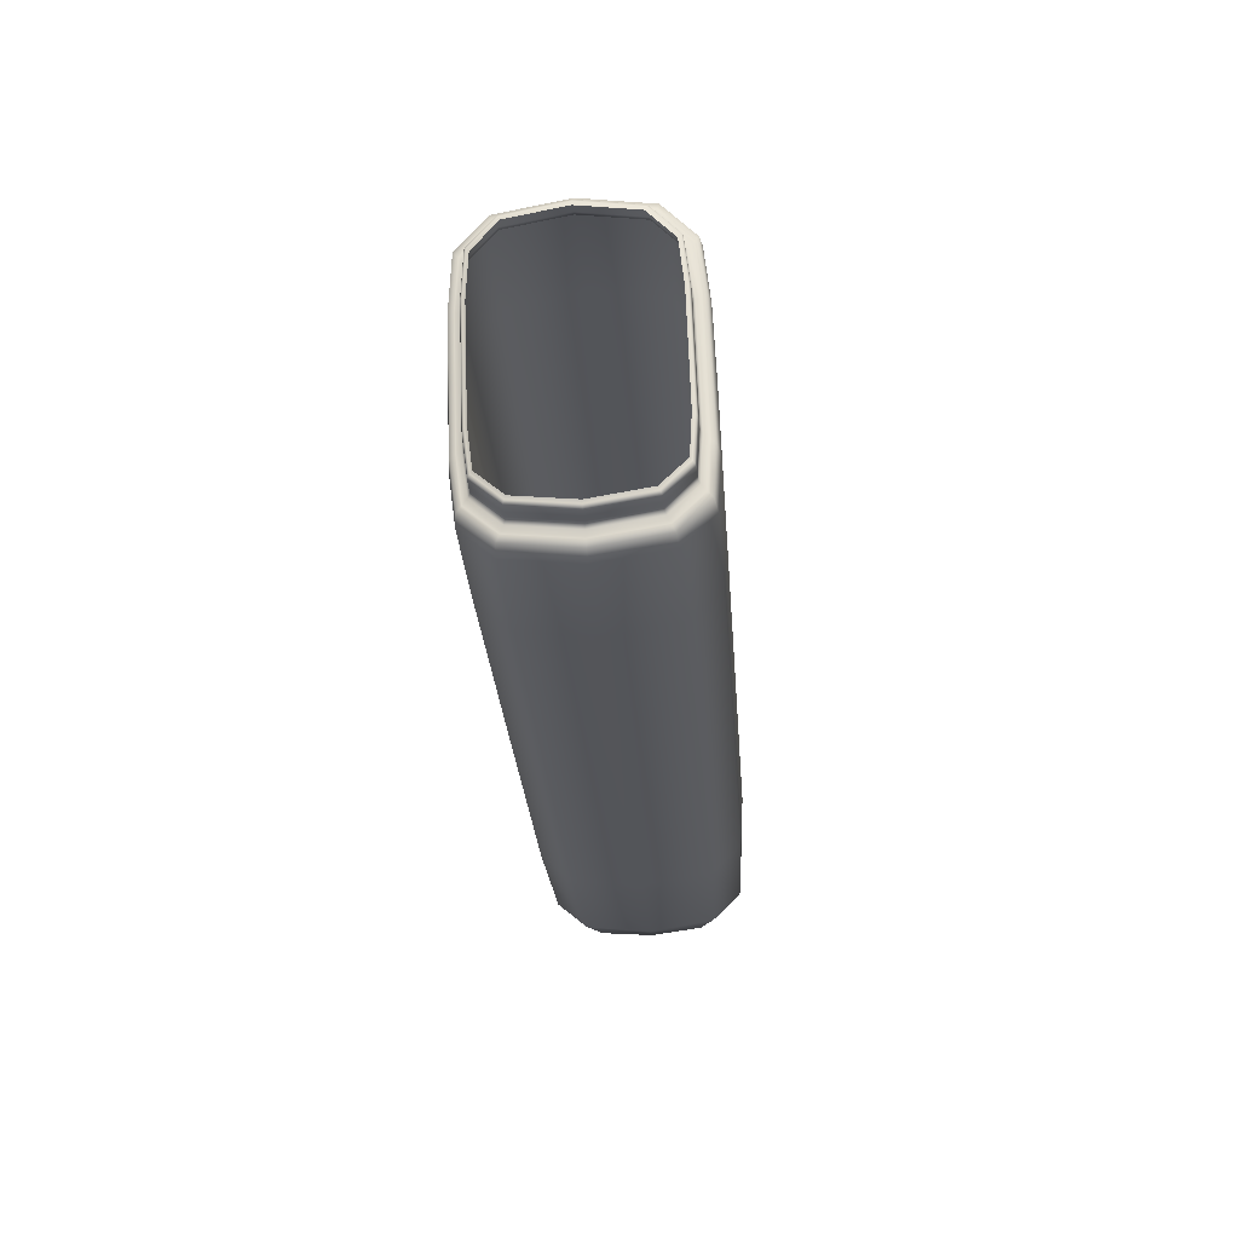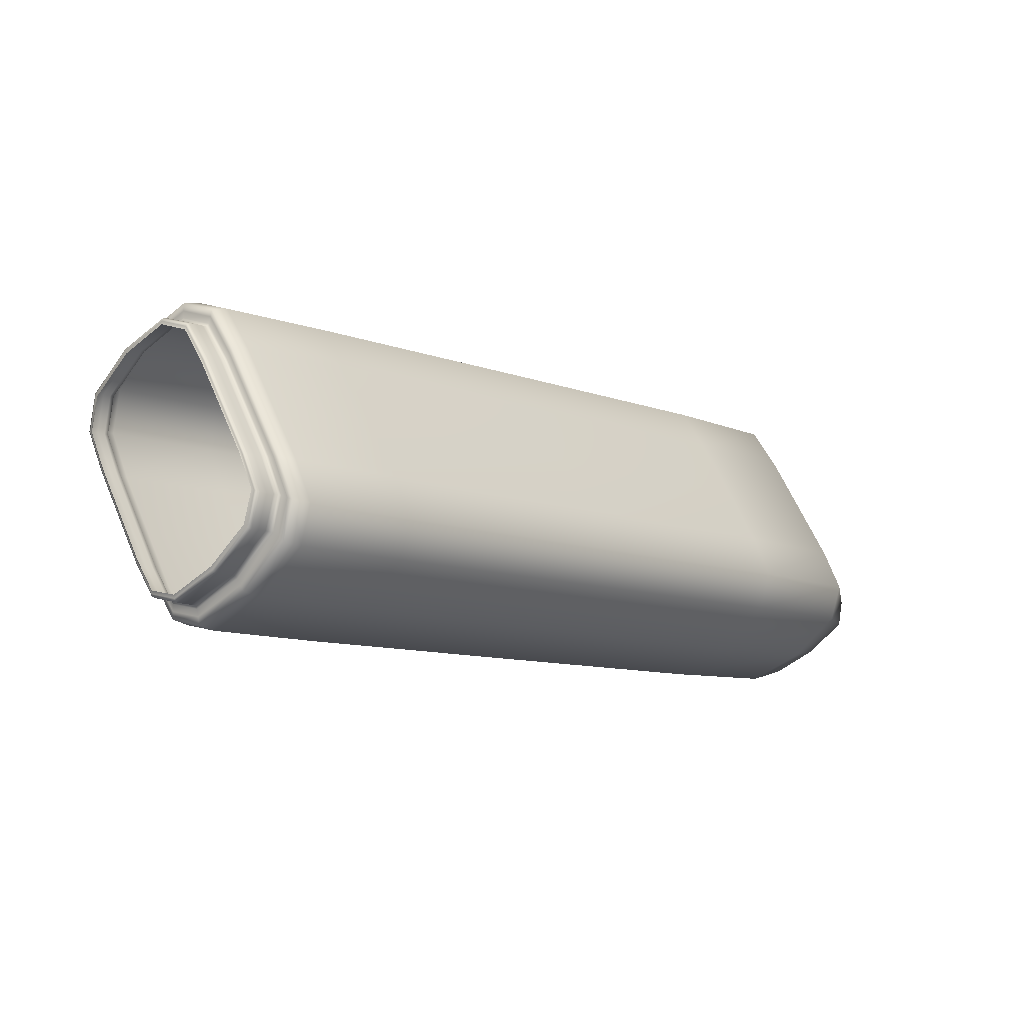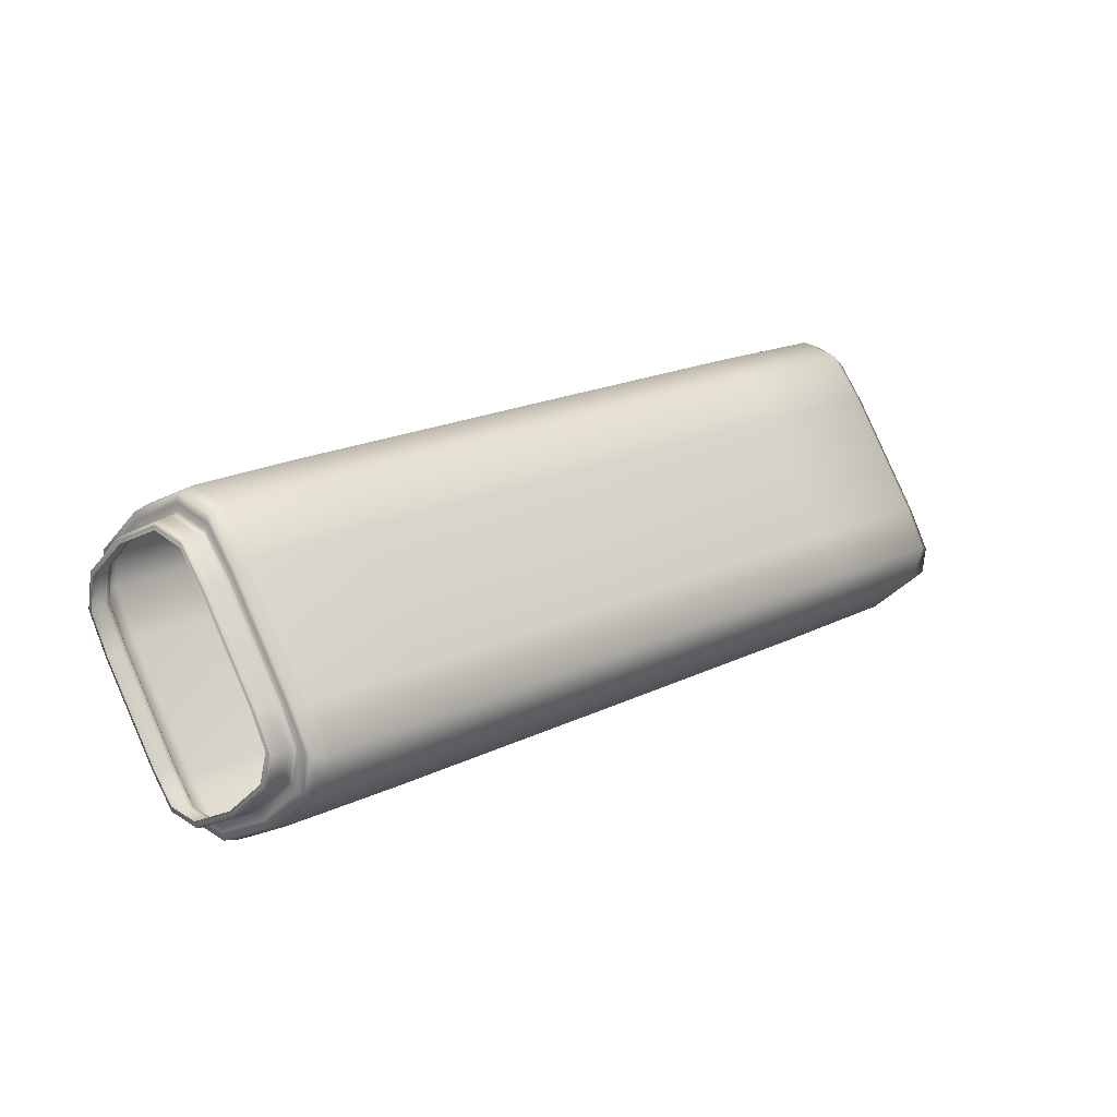
<metadata>
{"format":"obj","ext":"obj","renderer":"f3d","projection":"perspective","resolution":1024,"background":"white","views":[{"elev":-55.0,"azim":95.7,"up":"+Y"},{"elev":-50.6,"azim":141.4,"up":"+Y"},{"elev":-27.3,"azim":143.7,"up":"+Y"}]}
</metadata>
<code>
o model_8
v -267.3 369.6 -62.93
v -268.5 370.2 -70.66
v -270.5 364.3 -62.5
v -271.8 364.9 -70.57
v -265.5 372.7 -70.74
v -265.2 372 -64.66
v -260.9 370.3 -63.1
v -262.8 367.1 -59.64
v -260.5 371.4 -70.87
v -245.3 361.3 -63.17
v -244.8 362.5 -71.29
v -214.5 343.3 -63.99
v -214.1 344.5 -72.11
v -247.1 358 -59.57
v -265.9 361.7 -59.07
v -274.6 357.4 -62.39
v -275.8 358 -70.47
v -278.5 350.7 -62.28
v -279.7 351.3 -70.36
v -216.4 340 -60.39
v -184.9 325.9 -64.8
v -184.4 327 -72.9
v -172 318.2 -65.22
v -171.6 319.3 -73.24
v -170.4 316.7 -65.48
v -169.9 317.8 -73.28
v -170.7 316 -65.85
v -170.3 317 -73.27
v -171 315.2 -66.2
v -170.6 316.2 -73.27
v -171 314.8 -66.36
v -170.6 315.8 -73.27
v -170.6 314.5 -66.39
v -170.2 315.5 -73.28
v -169.7 314 -66.42
v -169.3 315 -73.3
v -169 313.5 -66.46
v -168.6 314.5 -73.32
v -168.7 313.2 -66.53
v -168.3 314.1 -73.33
v -168.8 312.9 -66.65
v -168.4 313.9 -73.33
v -168.9 312.6 -66.82
v -168.5 313.5 -73.32
v -170.4 309.9 -63.94
v -170.3 310.2 -63.69
v -172.9 305.6 -63.46
v -172.9 305.7 -63.21
v -176.2 300 -63.38
v -176.2 300 -63.12
v -179.3 294.6 -63.29
v -179.5 294.5 -63.04
v -181.6 290.8 -63.64
v -181.8 290.6 -63.39
v -183 288.6 -66.44
v -183.2 288.3 -66.27
v -183.6 287.8 -72.92
v -183.8 287.5 -72.92
v -183.4 288.1 -66.14
v -184 287.3 -72.91
v -270 354.8 -58.96
v -250.3 352.6 -58.98
v -181.9 290.4 -63.22
v -179.6 294.4 -62.85
v -176.3 300 -62.94
v -172.9 305.8 -63.03
v -170.2 310.4 -63.53
v -170.5 310.7 -63.42
v -173.2 306.1 -62.93
v -176.6 300.2 -62.83
v -179.9 294.6 -62.75
v -182.3 290.5 -63.11
v -183.8 288.2 -66.07
v -184.4 287.4 -72.9
v -184.6 288.6 -66.02
v -185.2 287.8 -72.88
v -183.2 290.9 -63.05
v -180.8 295 -62.69
v -177.4 300.7 -62.77
v -174 306.6 -62.87
v -171.3 311.2 -63.37
v -172.2 311.7 -63.34
v -172.6 312 -63.3
v -172.7 312.3 -63.07
v -174.8 307.1 -62.84
v -178.3 301.2 -62.75
v -181.6 295.5 -62.66
v -175.3 307.4 -62.79
v -175.4 307.6 -62.56
v -172.5 312.9 -62.56
v -172.2 313.5 -62.02
v -178.7 301.5 -62.7
v -182.1 295.8 -62.61
v -184 291.4 -63.03
v -185.5 289.1 -65.99
v -186.1 288.3 -72.85
v -185.9 289.3 -65.96
v -186.6 288.5 -72.84
v -178.9 301.6 -62.46
v -175.3 308 -62.01
v -182.4 295.7 -62.37
v -179 301.6 -61.92
v -175.2 308.3 -61.45
v -173.9 314.9 -61.67
v -186.7 322.6 -61.22
v -219.6 334.6 -59.8
v -254.4 345.6 -58.87
v -273.9 348.1 -58.86
v -281.2 345.9 -62.56
v -282.4 346.4 -70.29
v -282 343.3 -64.22
v -282.8 343.2 -70.28
v -184.5 291.7 -62.98
v -276.7 343.2 -59.27
v -278.3 340.5 -62.64
v -279.1 339.7 -70.38
v -262.8 331.3 -62.7
v -263.6 330.4 -70.79
v -232.1 313.3 -63.52
v -232.8 312.4 -71.61
v -202.4 296 -64.34
v -203.1 295.1 -72.4
v -190.1 287.7 -72.75
v -189.4 288.6 -64.76
v -188 287 -72.8
v -187.3 287.9 -65.03
v -187.5 287.7 -72.82
v -186.8 288.5 -65.42
v -187 288.3 -72.83
v -186.3 289.1 -65.79
v -184.8 291.5 -62.75
v -182.6 295.5 -61.82
v -179.1 301.6 -61.34
v -177 309.5 -61.09
v -189.9 317.2 -60.63
v -223.6 327.6 -59.7
v -258.3 338.9 -58.77
v -261.1 334.1 -59.2
v -230.4 316.1 -60.02
v -200.6 298.8 -60.85
v -187.7 291.3 -61.3
v -185.6 290.5 -61.66
v -185.2 291.1 -62.22
v -182.9 295.2 -61.24
v -181 302.7 -60.98
v -193.9 310.2 -60.52
v -184.9 296.1 -60.88
v -197.8 303.6 -60.42
v -227.6 320.9 -59.59
v -268.5 370.2 -70.66
v -265.6 372 -76.82
v -265.5 372.7 -70.74
v -260.5 371.4 -70.87
v -267.7 369.6 -78.44
v -271.8 364.9 -70.57
v -271 364.3 -78.7
v -275.8 358 -70.47
v -275 357.4 -78.59
v -279.7 351.3 -70.36
v -279 350.7 -78.49
v -282.4 346.4 -70.29
v -281.6 345.9 -78.07
v -282.8 343.2 -70.28
v -282.3 343.3 -76.37
v -279.1 339.7 -70.38
v -278.7 340.5 -78.15
v -263.6 330.4 -70.79
v -277.3 343.2 -81.59
v -274.5 348.1 -82.15
v -270.6 354.8 -82.26
v -266.5 361.7 -82.37
v -263.4 367.1 -81.96
v -261.3 370.3 -78.61
v -244.8 362.5 -71.29
v -245.7 361.3 -79.37
v -214.1 344.5 -72.11
v -247.8 358 -82.87
v -250.9 352.6 -83.29
v -255 345.6 -83.18
v -258.9 338.9 -83.07
v -261.7 334.1 -82.49
v -263.3 331.3 -78.9
v -232.8 312.4 -71.61
v -232.5 313.3 -79.72
v -203.1 295.1 -72.4
v -231 316.1 -83.31
v -228.2 320.9 -83.89
v -224.3 327.6 -83.99
v -220.2 334.6 -84.1
v -217 340 -83.68
v -215 343.3 -80.19
v -184.4 327 -72.9
v -185.3 325.9 -80.96
v -171.6 319.3 -73.24
v -172.4 318.2 -81.22
v -169.9 317.8 -73.28
v -170.8 316.7 -81.06
v -170.3 317 -73.27
v -171.1 316 -80.67
v -170.6 316.2 -73.27
v -171.4 315.2 -80.3
v -170.6 315.8 -73.27
v -171.4 314.8 -80.14
v -170.2 315.5 -73.28
v -170.9 314.5 -80.13
v -169.3 315 -73.3
v -170.1 314 -80.15
v -168.6 314.5 -73.32
v -169.3 313.5 -80.15
v -168.3 314.1 -73.33
v -169 313.2 -80.09
v -168.4 313.9 -73.33
v -169.1 312.9 -79.97
v -168.5 313.5 -73.32
v -169.2 312.6 -79.79
v -170.8 310.2 -82.84
v -170.9 309.9 -82.59
v -173.4 305.7 -83.18
v -173.4 305.6 -82.93
v -176.8 300 -83.1
v -176.7 300 -82.84
v -180 294.5 -83.01
v -179.8 294.6 -82.76
v -182.3 290.6 -82.53
v -182.1 290.8 -82.29
v -183.5 288.3 -79.59
v -183.3 288.6 -79.42
v -183.8 287.5 -72.92
v -183.6 287.8 -72.92
v -184 287.3 -72.91
v -183.7 288.1 -79.7
v -182.4 290.4 -82.7
v -180.1 294.4 -83.19
v -176.8 300 -83.27
v -173.4 305.8 -83.37
v -170.8 310.4 -83.01
v -171.1 310.7 -83.1
v -184.4 287.4 -72.9
v -187.3 322.6 -84.44
v -173.7 306.1 -83.45
v -177.2 300.2 -83.36
v -180.5 294.6 -83.27
v -182.9 290.5 -82.78
v -184.1 288.2 -79.75
v -185.2 287.8 -72.88
v -185 288.6 -79.75
v -186.1 288.3 -72.85
v -185.8 289.1 -79.74
v -186.6 288.5 -72.84
v -186.3 289.3 -79.74
v -187 288.3 -72.83
v -186.7 289.1 -79.89
v -187.5 287.7 -72.82
v -187.2 288.5 -80.24
v -188 287 -72.8
v -187.7 287.9 -80.61
v -190.1 287.7 -72.75
v -189.8 288.6 -80.76
v -202.8 296 -80.49
v -201.3 298.8 -84.07
v -198.5 303.6 -84.65
v -194.6 310.2 -84.75
v -190.5 317.2 -84.86
v -174.5 314.9 -84.67
v -172.8 313.5 -84.42
v -173 312.9 -83.86
v -173.2 312.3 -83.34
v -173.1 312 -83.11
v -172.7 311.7 -83.1
v -171.8 311.2 -83.11
v -174.5 306.6 -83.47
v -183.7 290.9 -82.79
v -175.4 307.1 -83.45
v -175.8 307.4 -83.47
v -176 307.6 -83.7
v -175.9 308 -84.25
v -175.8 308.3 -84.82
v -177.6 309.5 -85.09
v -181.6 302.7 -84.98
v -179.7 301.6 -84.72
v -179.6 301.6 -84.15
v -179.5 301.6 -83.61
v -179.3 301.5 -83.38
v -178.8 301.2 -83.36
v -178 300.7 -83.38
v -181.3 295 -83.29
v -184.5 291.4 -82.78
v -185 291.7 -82.8
v -185.4 291.5 -83.01
v -185.8 291.1 -83.52
v -186.2 290.5 -84.06
v -188.3 291.3 -84.3
v -185.5 296.1 -84.88
v -183.5 295.2 -84.62
v -183.2 295.5 -84.05
v -182.9 295.7 -83.52
v -182.6 295.8 -83.29
v -182.1 295.5 -83.27
f 1 2 3
f 2 4 3
f 3 4 4
f 4 2 4
f 4 2 2
f 2 1 2
f 2 1 5
f 1 6 5
f 5 6 7
f 6 1 7
f 7 1 8
f 1 3 8
f 8 3 3
f 3 5 3
f 3 5 5
f 5 7 5
f 5 7 9
f 7 10 9
f 9 10 11
f 10 12 11
f 11 12 13
f 12 13 13
f 13 13 7
f 13 7 7
f 7 7 10
f 7 8 10
f 10 8 14
f 8 8 14
f 14 8 15
f 8 3 15
f 15 3 16
f 3 4 16
f 16 4 16
f 4 17 16
f 16 17 18
f 17 19 18
f 18 19 19
f 19 10 19
f 19 10 10
f 10 14 10
f 10 14 12
f 14 20 12
f 12 20 12
f 20 21 12
f 12 21 13
f 21 21 13
f 13 21 22
f 21 23 22
f 22 23 24
f 23 25 24
f 24 25 26
f 25 27 26
f 26 27 28
f 27 29 28
f 28 29 30
f 29 31 30
f 30 31 32
f 31 33 32
f 32 33 34
f 33 35 34
f 34 35 36
f 35 37 36
f 36 37 38
f 37 39 38
f 38 39 40
f 39 41 40
f 40 41 42
f 41 43 42
f 42 43 44
f 43 44 44
f 44 44 43
f 44 43 43
f 43 43 45
f 43 41 45
f 45 41 46
f 41 39 46
f 46 39 39
f 39 45 39
f 39 45 45
f 45 46 45
f 45 46 47
f 46 48 47
f 47 48 49
f 48 50 49
f 49 50 51
f 50 52 51
f 51 52 53
f 52 54 53
f 53 54 55
f 54 56 55
f 55 56 57
f 56 56 57
f 57 56 58
f 56 59 58
f 58 59 60
f 59 60 60
f 60 60 18
f 60 18 18
f 18 18 16
f 18 61 16
f 16 61 15
f 61 62 15
f 15 62 14
f 62 20 14
f 14 20 20
f 20 59 20
f 20 59 59
f 59 56 59
f 59 56 63
f 56 54 63
f 63 54 64
f 54 52 64
f 64 52 65
f 52 50 65
f 65 50 66
f 50 48 66
f 66 48 67
f 48 46 67
f 67 46 67
f 46 39 67
f 67 39 67
f 39 37 67
f 67 37 68
f 37 35 68
f 68 35 35
f 35 67 35
f 35 67 67
f 67 68 67
f 67 68 66
f 68 69 66
f 66 69 65
f 69 70 65
f 65 70 64
f 70 71 64
f 64 71 63
f 71 72 63
f 63 72 59
f 72 73 59
f 59 73 60
f 73 73 60
f 60 73 74
f 73 75 74
f 74 75 76
f 75 76 76
f 76 76 75
f 76 75 75
f 75 75 77
f 75 73 77
f 77 73 77
f 73 72 77
f 77 72 78
f 72 71 78
f 78 71 79
f 71 70 79
f 79 70 80
f 70 69 80
f 80 69 81
f 69 68 81
f 81 68 81
f 68 35 81
f 81 35 81
f 35 33 81
f 81 33 82
f 33 31 82
f 82 31 83
f 31 29 83
f 83 29 84
f 29 27 84
f 84 27 27
f 27 81 27
f 27 81 81
f 81 82 81
f 81 82 80
f 82 85 80
f 80 85 79
f 85 86 79
f 79 86 78
f 86 87 78
f 78 87 77
f 87 77 77
f 77 77 82
f 77 82 82
f 82 82 85
f 82 83 85
f 85 83 88
f 83 84 88
f 88 84 89
f 84 84 89
f 89 84 90
f 84 27 90
f 90 27 90
f 27 25 90
f 90 25 91
f 25 23 91
f 91 23 23
f 23 85 23
f 23 85 85
f 85 88 85
f 85 88 86
f 88 92 86
f 86 92 87
f 92 93 87
f 87 93 87
f 93 94 87
f 87 94 77
f 94 94 77
f 77 94 75
f 94 95 75
f 75 95 76
f 95 95 76
f 76 95 96
f 95 97 96
f 96 97 98
f 97 98 98
f 98 98 88
f 98 88 88
f 88 88 92
f 88 89 92
f 92 89 99
f 89 89 99
f 99 89 100
f 89 90 100
f 100 90 91
f 90 91 91
f 91 91 92
f 91 92 92
f 92 92 93
f 92 99 93
f 93 99 101
f 99 99 101
f 101 99 102
f 99 100 102
f 102 100 103
f 100 91 103
f 103 91 104
f 91 23 104
f 104 23 104
f 23 21 104
f 104 21 105
f 21 20 105
f 105 20 106
f 20 62 106
f 106 62 107
f 62 61 107
f 107 61 108
f 61 18 108
f 108 18 109
f 18 19 109
f 109 19 109
f 19 110 109
f 109 110 111
f 110 112 111
f 111 112 112
f 112 97 112
f 112 97 97
f 97 95 97
f 97 95 113
f 95 94 113
f 113 94 113
f 94 93 113
f 113 93 101
f 93 101 101
f 101 101 111
f 101 111 111
f 111 111 109
f 111 114 109
f 109 114 108
f 114 108 108
f 108 108 114
f 108 114 114
f 114 114 115
f 114 111 115
f 115 111 115
f 111 112 115
f 115 112 115
f 112 116 115
f 115 116 117
f 116 118 117
f 117 118 119
f 118 120 119
f 119 120 121
f 120 122 121
f 121 122 121
f 122 123 121
f 121 123 124
f 123 125 124
f 124 125 126
f 125 127 126
f 126 127 128
f 127 129 128
f 128 129 130
f 129 98 130
f 130 98 130
f 98 97 130
f 130 97 131
f 97 113 131
f 131 113 131
f 113 101 131
f 131 101 132
f 101 102 132
f 132 102 133
f 102 103 133
f 133 103 134
f 103 104 134
f 134 104 134
f 104 105 134
f 134 105 135
f 105 106 135
f 135 106 136
f 106 107 136
f 136 107 137
f 107 108 137
f 137 108 137
f 108 114 137
f 137 114 138
f 114 115 138
f 138 115 138
f 115 117 138
f 138 117 139
f 117 119 139
f 139 119 140
f 119 121 140
f 140 121 140
f 121 124 140
f 140 124 141
f 124 126 141
f 141 126 142
f 126 128 142
f 142 128 143
f 128 130 143
f 143 130 143
f 130 131 143
f 143 131 143
f 131 132 143
f 143 132 144
f 132 133 144
f 144 133 145
f 133 134 145
f 145 134 145
f 134 135 145
f 145 135 146
f 135 136 146
f 146 136 136
f 136 143 136
f 136 143 143
f 143 144 143
f 143 144 142
f 144 147 142
f 142 147 141
f 147 148 141
f 141 148 140
f 148 148 140
f 140 148 139
f 148 148 139
f 139 148 149
f 148 146 149
f 149 146 149
f 146 136 149
f 149 136 149
f 136 137 149
f 149 137 149
f 137 138 149
f 149 138 139
f 138 139 139
f 139 139 144
f 139 144 144
f 144 144 147
f 144 145 147
f 147 145 147
f 145 146 147
f 147 146 148
f 146 148 148
f 148 148 150
f 148 150 150
f 150 150 151
f 150 152 151
f 151 152 153
f 152 153 153
f 153 153 151
f 153 151 151
f 151 151 150
f 151 154 150
f 150 154 155
f 154 156 155
f 155 156 157
f 156 158 157
f 157 158 159
f 158 160 159
f 159 160 161
f 160 162 161
f 161 162 163
f 162 164 163
f 163 164 165
f 164 166 165
f 165 166 167
f 166 167 167
f 167 167 164
f 167 164 164
f 164 164 166
f 164 162 166
f 166 162 168
f 162 160 168
f 168 160 169
f 160 158 169
f 169 158 170
f 158 156 170
f 170 156 171
f 156 154 171
f 171 154 172
f 154 151 172
f 172 151 173
f 151 153 173
f 173 153 173
f 153 174 173
f 173 174 175
f 174 176 175
f 175 176 176
f 176 175 176
f 176 175 175
f 175 177 175
f 175 177 173
f 177 177 173
f 173 177 172
f 177 178 172
f 172 178 171
f 178 179 171
f 171 179 170
f 179 180 170
f 170 180 169
f 180 181 169
f 169 181 168
f 181 182 168
f 168 182 166
f 182 182 166
f 166 182 167
f 182 182 167
f 167 182 183
f 182 184 183
f 183 184 185
f 184 185 185
f 185 185 182
f 185 182 182
f 182 182 184
f 182 181 184
f 184 181 186
f 181 180 186
f 186 180 187
f 180 179 187
f 187 179 188
f 179 178 188
f 188 178 189
f 178 177 189
f 189 177 190
f 177 175 190
f 190 175 191
f 175 176 191
f 191 176 191
f 176 192 191
f 191 192 193
f 192 194 193
f 193 194 195
f 194 196 195
f 195 196 197
f 196 198 197
f 197 198 199
f 198 200 199
f 199 200 201
f 200 202 201
f 201 202 203
f 202 204 203
f 203 204 205
f 204 206 205
f 205 206 207
f 206 208 207
f 207 208 209
f 208 210 209
f 209 210 211
f 210 212 211
f 211 212 213
f 212 214 213
f 213 214 213
f 214 215 213
f 213 215 216
f 215 217 216
f 216 217 218
f 217 219 218
f 218 219 220
f 219 221 220
f 220 221 222
f 221 223 222
f 222 223 224
f 223 225 224
f 224 225 226
f 225 227 226
f 226 227 228
f 227 229 228
f 228 229 229
f 229 228 229
f 229 228 228
f 228 230 228
f 228 230 226
f 230 231 226
f 226 231 224
f 231 232 224
f 224 232 222
f 232 233 222
f 222 233 220
f 233 234 220
f 220 234 218
f 234 235 218
f 218 235 216
f 235 236 216
f 216 236 213
f 236 236 213
f 213 236 211
f 236 237 211
f 211 237 209
f 237 209 209
f 209 209 231
f 209 231 231
f 231 231 238
f 231 230 238
f 238 230 230
f 230 193 230
f 230 193 193
f 193 239 193
f 193 239 191
f 239 190 191
f 191 190 190
f 190 195 190
f 190 195 195
f 195 239 195
f 195 239 193
f 239 193 193
f 193 193 237
f 193 237 237
f 237 237 240
f 237 236 240
f 240 236 240
f 236 235 240
f 240 235 241
f 235 234 241
f 241 234 242
f 234 233 242
f 242 233 243
f 233 232 243
f 243 232 244
f 232 231 244
f 244 231 244
f 231 238 244
f 244 238 244
f 238 245 244
f 244 245 246
f 245 247 246
f 246 247 248
f 247 249 248
f 248 249 250
f 249 251 250
f 250 251 252
f 251 253 252
f 252 253 254
f 253 255 254
f 254 255 256
f 255 257 256
f 256 257 258
f 257 185 258
f 258 185 259
f 185 184 259
f 259 184 259
f 184 186 259
f 259 186 260
f 186 187 260
f 260 187 261
f 187 188 261
f 261 188 262
f 188 189 262
f 262 189 263
f 189 190 263
f 263 190 263
f 190 239 263
f 263 239 264
f 239 195 264
f 264 195 264
f 195 197 264
f 264 197 265
f 197 199 265
f 265 199 266
f 199 201 266
f 266 201 267
f 201 203 267
f 267 203 268
f 203 205 268
f 268 205 269
f 205 207 269
f 269 207 270
f 207 209 270
f 270 209 270
f 209 237 270
f 270 237 271
f 237 240 271
f 271 240 240
f 240 244 240
f 240 244 244
f 244 246 244
f 244 246 243
f 246 272 243
f 243 272 242
f 272 242 242
f 242 242 248
f 242 248 248
f 248 248 246
f 248 272 246
f 246 272 272
f 272 271 272
f 272 271 271
f 271 273 271
f 271 273 270
f 273 273 270
f 270 273 269
f 273 274 269
f 269 274 268
f 274 275 268
f 268 275 267
f 275 276 267
f 267 276 266
f 276 277 266
f 266 277 265
f 277 278 265
f 265 278 264
f 278 278 264
f 264 278 263
f 278 278 263
f 263 278 262
f 278 279 262
f 262 279 261
f 279 261 261
f 261 261 278
f 261 278 278
f 278 278 279
f 278 277 279
f 279 277 280
f 277 276 280
f 280 276 281
f 276 275 281
f 281 275 282
f 275 274 282
f 282 274 283
f 274 273 283
f 283 273 284
f 273 271 284
f 284 271 285
f 271 240 285
f 285 240 285
f 240 241 285
f 285 241 286
f 241 242 286
f 286 242 286
f 242 272 286
f 286 272 287
f 272 248 287
f 287 248 287
f 248 250 287
f 287 250 288
f 250 252 288
f 288 252 289
f 252 254 289
f 289 254 290
f 254 256 290
f 290 256 291
f 256 258 291
f 291 258 292
f 258 259 292
f 292 259 292
f 259 260 292
f 292 260 293
f 260 261 293
f 293 261 293
f 261 279 293
f 293 279 293
f 279 280 293
f 293 280 294
f 280 281 294
f 294 281 294
f 281 295 294
f 294 295 291
f 295 295 291
f 291 295 290
f 295 296 290
f 290 296 289
f 296 297 289
f 289 297 288
f 297 298 288
f 288 298 287
f 298 298 287
f 287 298 286
f 298 298 286
f 286 298 285
f 298 298 285
f 285 298 284
f 298 297 284
f 284 297 283
f 297 296 283
f 283 296 282
f 296 295 282
f 282 295 281
f 295 281 281
f 281 281 293
f 281 293 293
f 293 293 292
f 293 294 292
f 292 294 291

</code>
